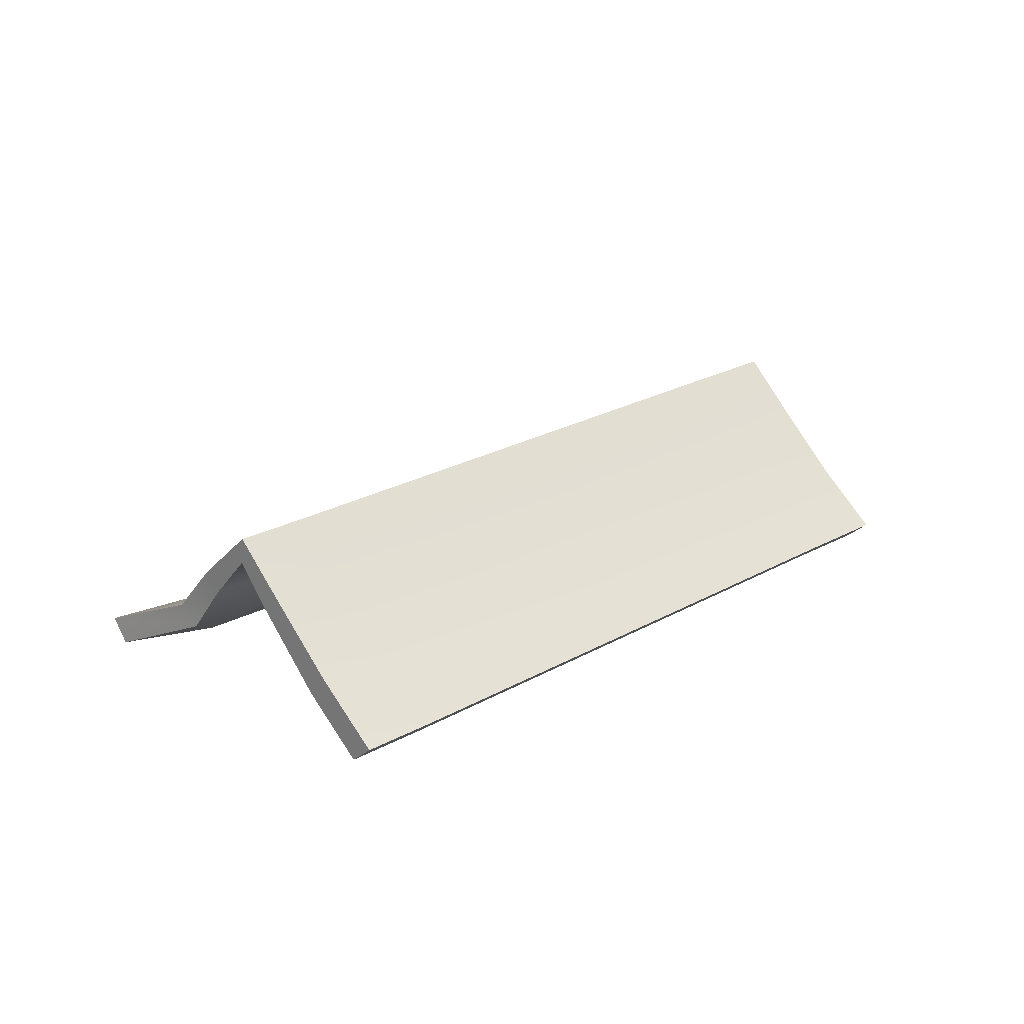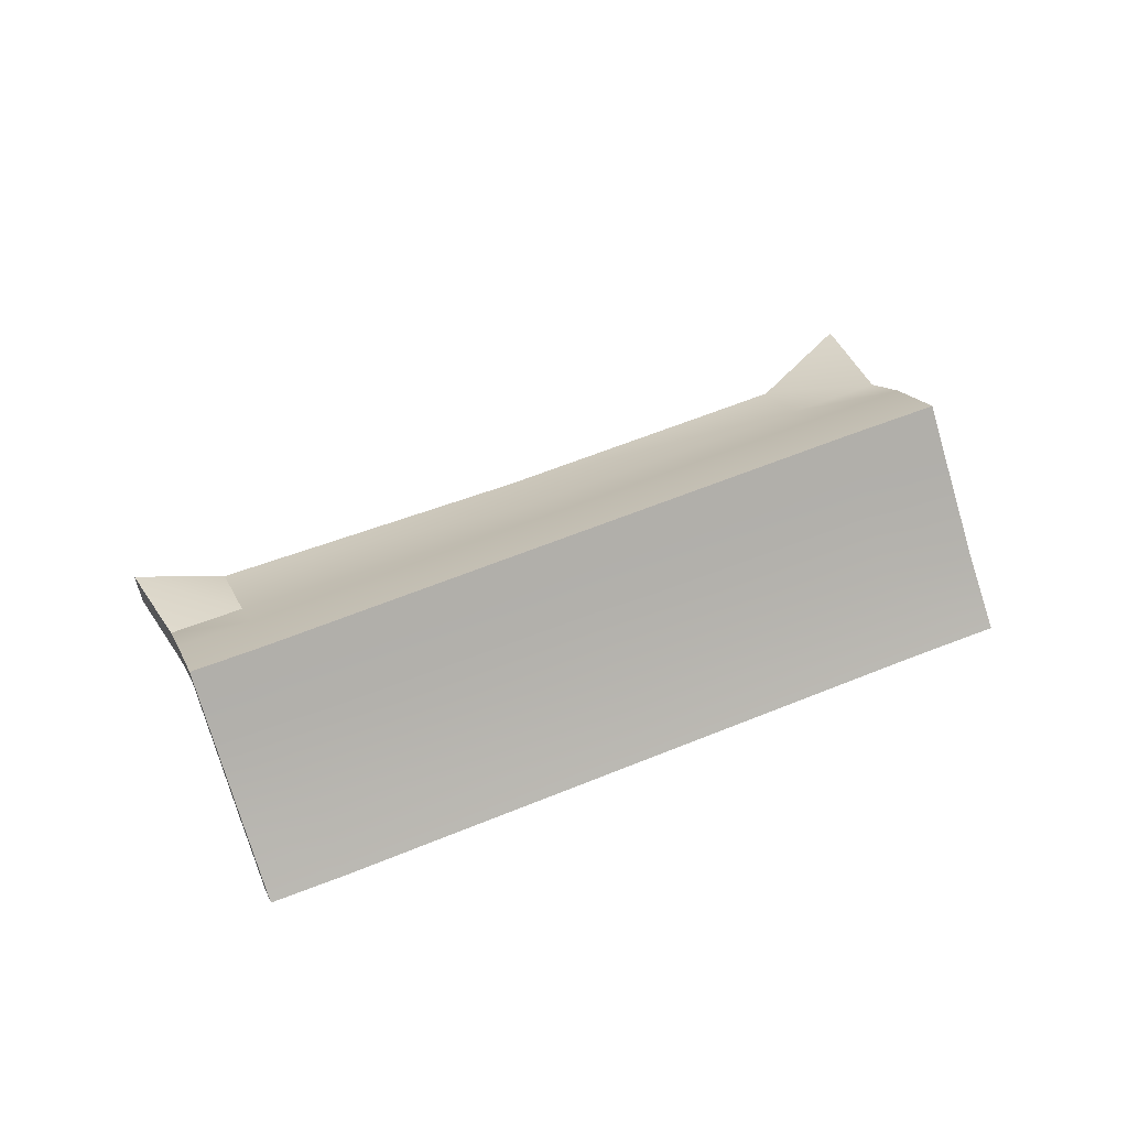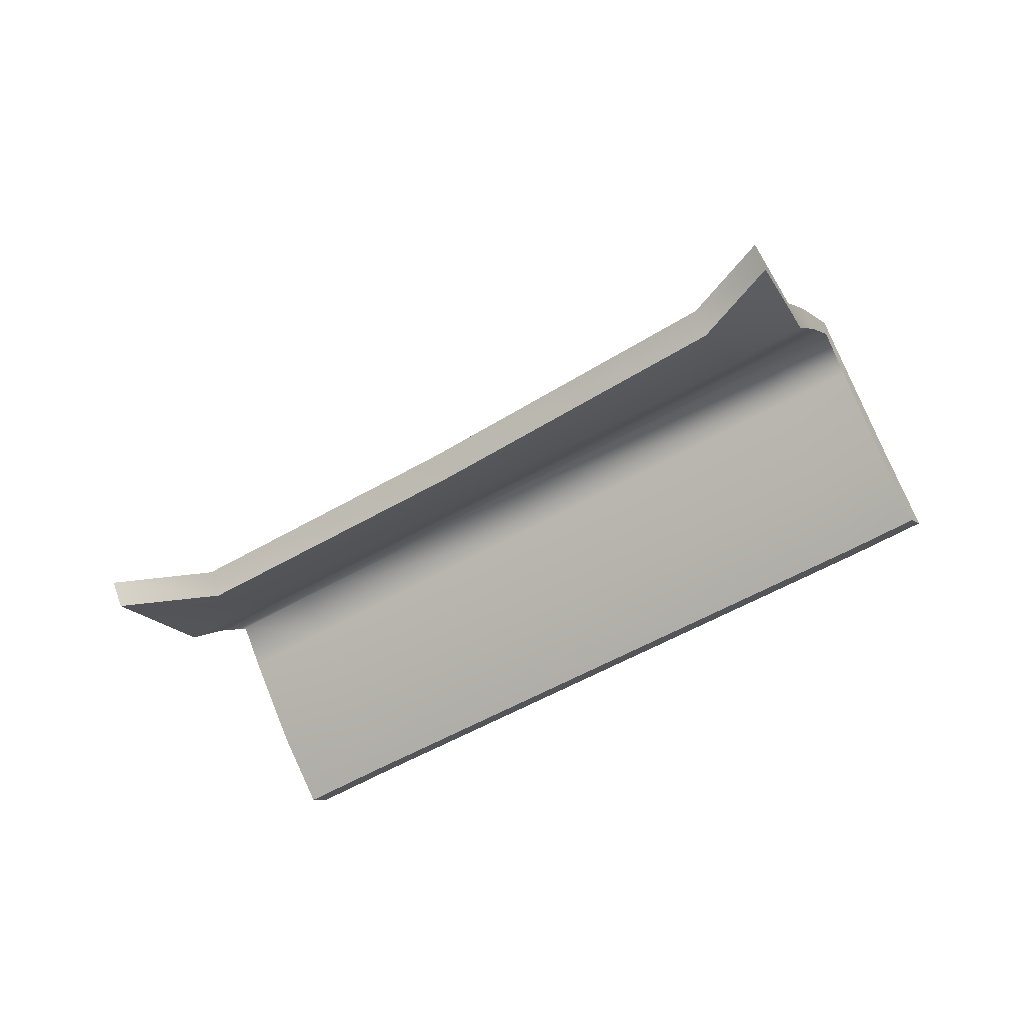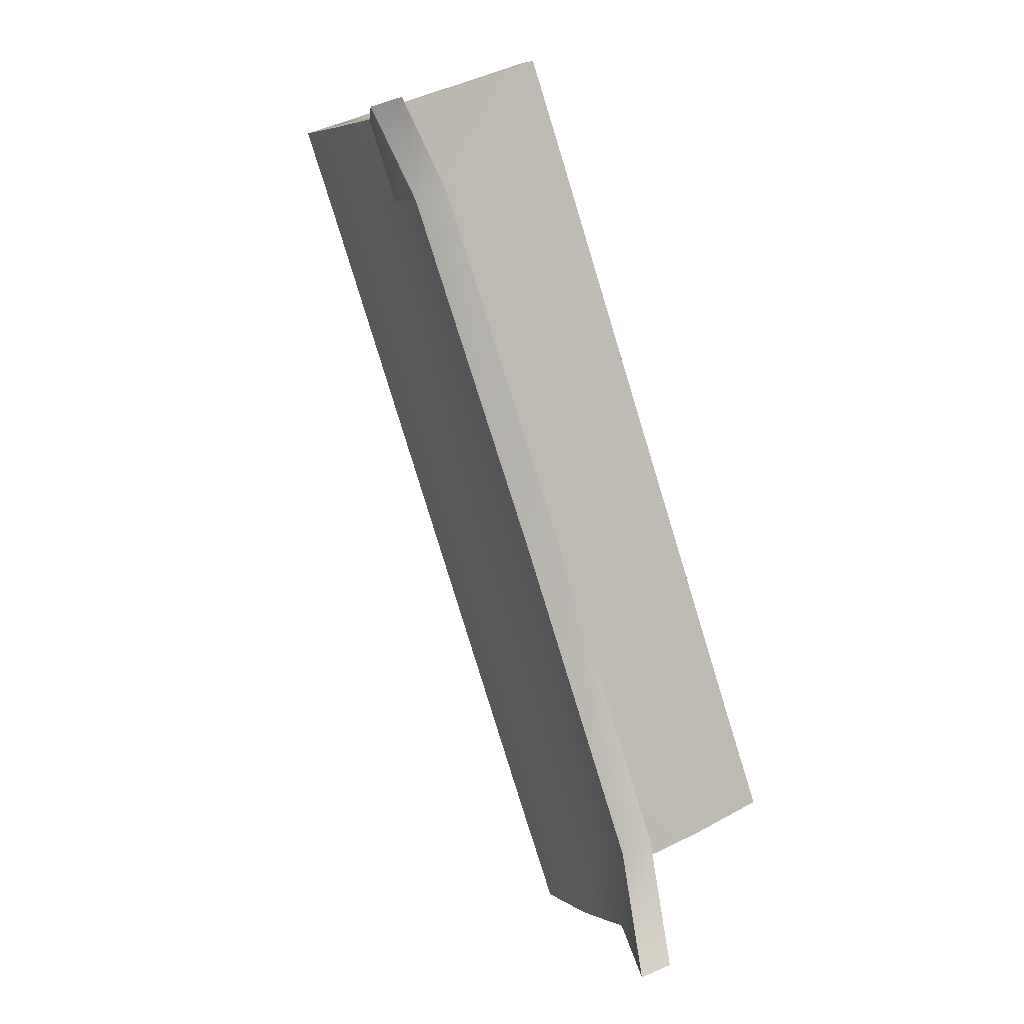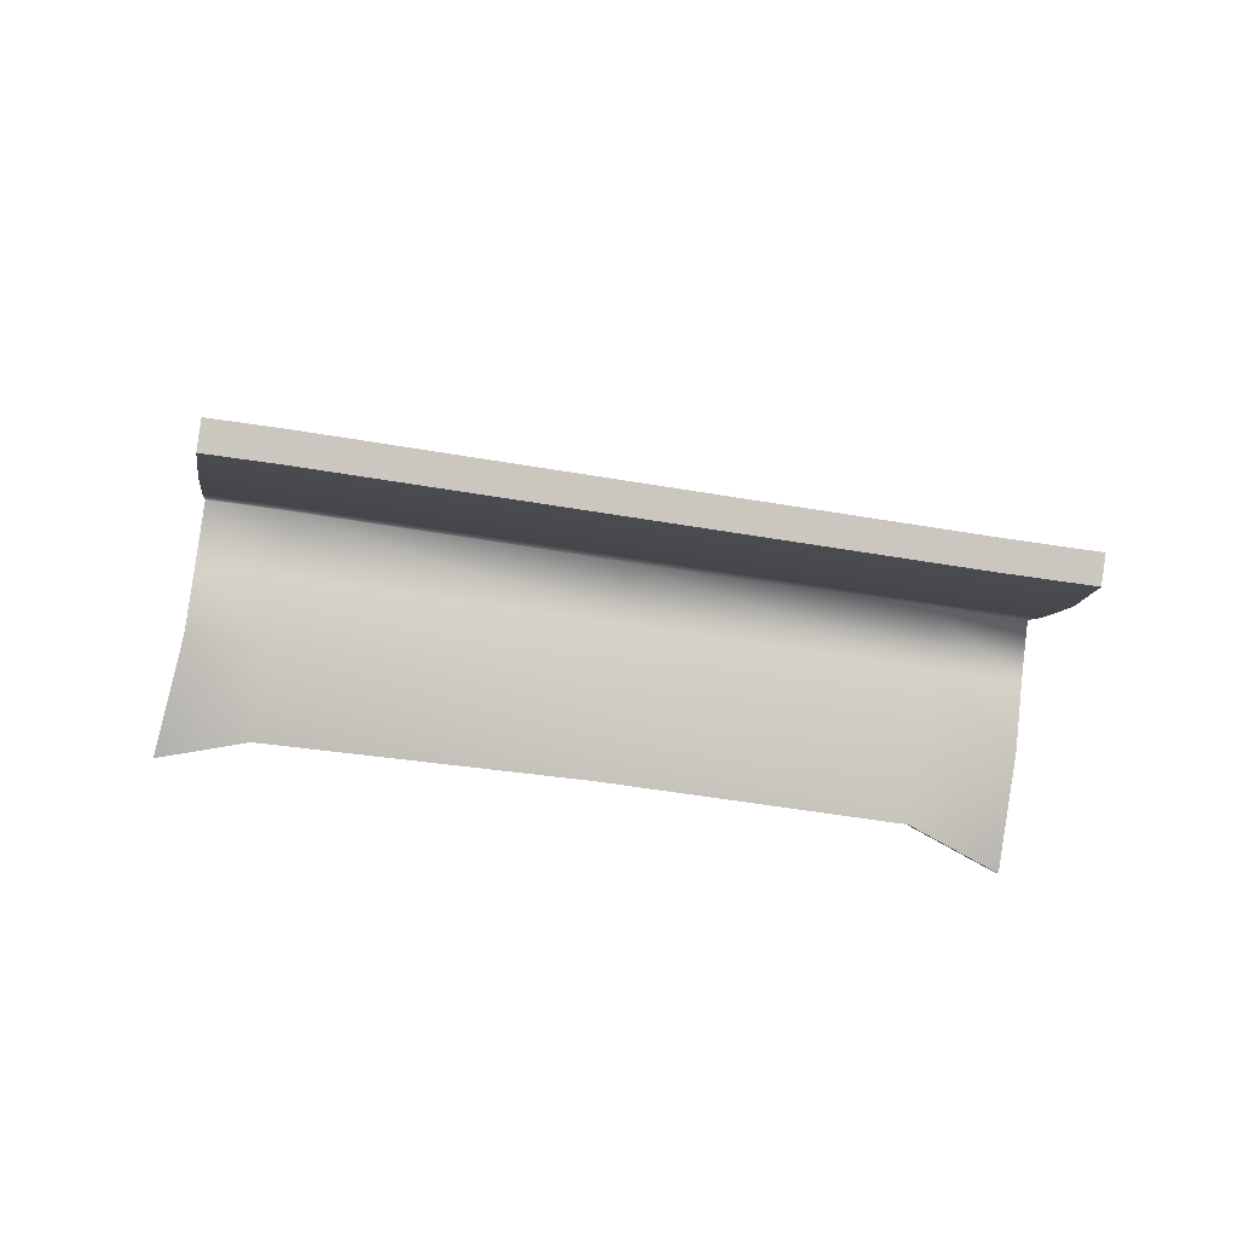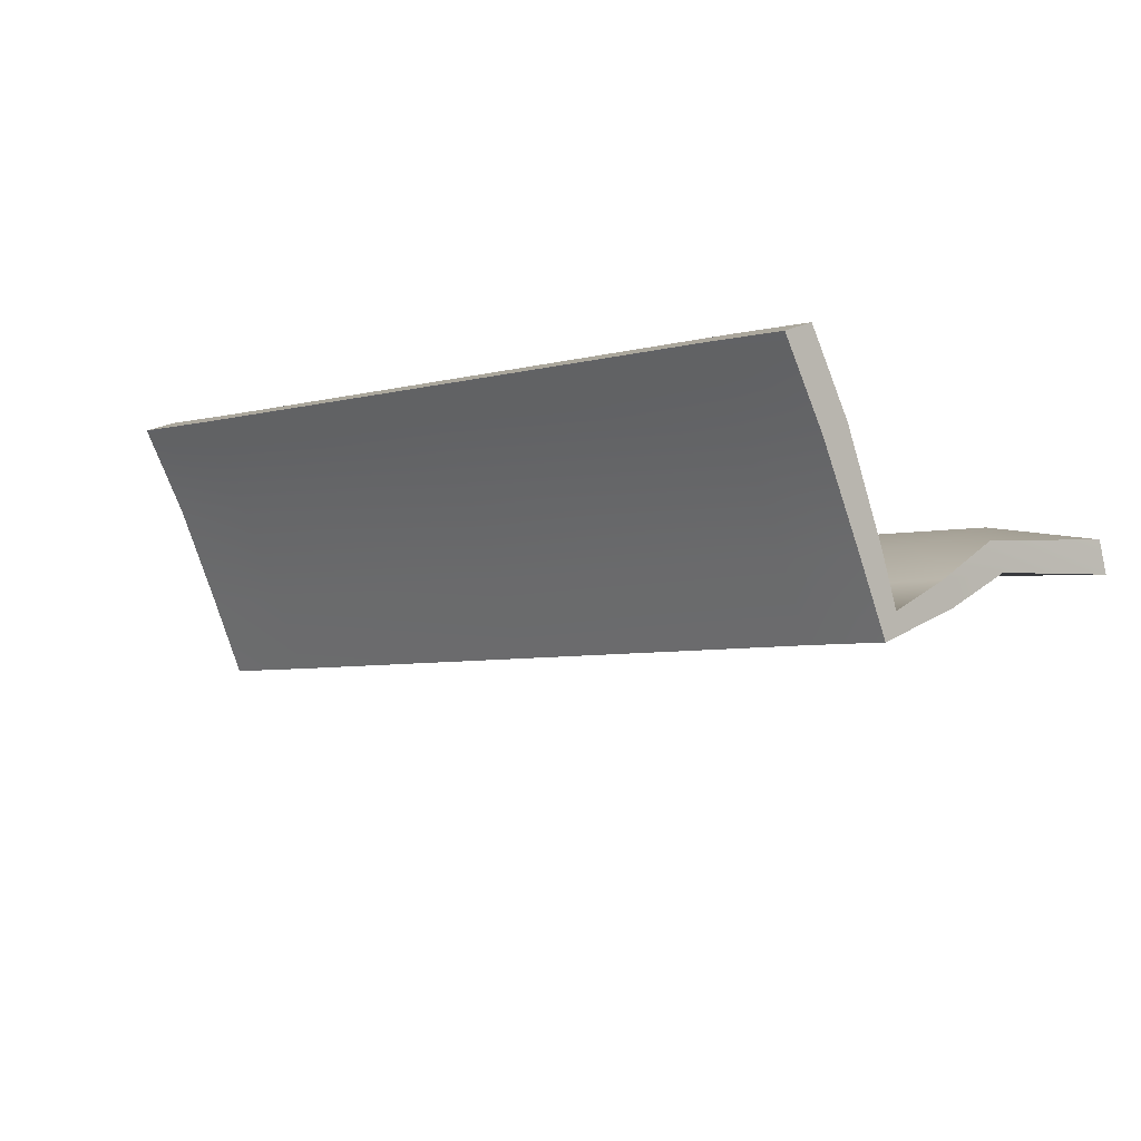
<metadata>
{"format":"obj","ext":"obj","renderer":"f3d","projection":"perspective","resolution":1024,"background":"white","views":[{"elev":22.2,"azim":-0.4,"up":"+Y"},{"elev":59.5,"azim":21.8,"up":"+Y"},{"elev":-52.3,"azim":-103.0,"up":"+Y"},{"elev":-30.9,"azim":-65.9,"up":"+Z"},{"elev":-52.2,"azim":34.2,"up":"+Y"},{"elev":70.5,"azim":-164.4,"up":"+Z"}]}
</metadata>
<code>
g Line01
v -34.16 -6.316 -37.43
v -15.22 6.929 -15.49
v -32.47 6.929 1.143
v -44.28 -6.316 -10.87
v -7.884 20.11 -8.023
v -25.14 20.11 8.609
v -0.3878 31.54 -0.3948
v -17.64 31.54 16.24
v 5.325 22.16 5.418
v -11.93 22.16 22.05
v 17.41 4.348 17.72
v 0.155 4.348 34.35
v 28.4 -8.392 28.9
v 11.15 -8.392 45.53
v 28.4 -8.392 28.9
v 32.6 -3.431 33.17
v 15.34 -3.431 49.8
v 11.15 -8.392 45.53
v 32.6 -3.431 33.17
v 21.1 9.86 21.47
v 3.844 9.86 38.1
v 15.34 -3.431 49.8
v 9.073 25.97 9.232
v -8.182 25.97 25.86
v 0.1282 38.3 0.1302
v -17.13 38.3 16.76
v 0.1282 38.3 0.1302
v -10.98 24.25 -11.18
v -28.24 24.25 5.455
v -17.13 38.3 16.76
v -19.37 11.18 -19.71
v -36.62 11.18 -3.079
v -37.29 -0.5135 -40.62
v -47.42 -0.5135 -14.06
v -37.29 -0.5135 -40.62
v -34.16 -6.316 -37.43
v -44.28 -6.316 -10.87
v -47.42 -0.5135 -14.06
v -87.24 6.929 55.29
v -99.05 -6.316 43.27
v -79.91 20.11 62.76
v -72.41 31.54 70.38
v -66.7 22.16 76.2
v -54.61 4.348 88.49
v -43.62 -8.392 99.68
v -39.43 -3.431 103.9
v -43.62 -8.392 99.68
v -50.93 9.86 92.25
v -39.43 -3.431 103.9
v -62.95 25.97 80.01
v -71.9 38.3 70.91
v -83.01 24.25 59.6
v -71.9 38.3 70.91
v -91.39 11.18 51.07
v -102.2 -0.5135 40.08
v -99.05 -6.316 43.27
v -102.2 -0.5135 40.08
v -145.4 6.929 112.8
v -159.3 -6.316 99.05
v -138 20.11 120.3
v -130.5 31.54 127.9
v -124.8 22.16 133.7
v -112.7 4.348 146
v -101.7 -8.392 157.2
v -97.55 -3.431 161.4
v -101.7 -8.392 157.2
v -109 9.86 149.7
v -97.55 -3.431 161.4
v -121.1 25.97 137.5
v -130 38.3 128.4
v -141.1 24.25 117.1
v -130 38.3 128.4
v -149.5 11.18 108.6
v -162.4 -0.5135 95.86
v -159.3 -6.316 99.05
v -162.4 -0.5135 95.86
v -159.3 6.929 126.1
v -181.6 -6.316 108.2
v -151.9 20.11 133.5
v -144.4 31.54 141.2
v -138.7 22.16 147
v -126.6 4.348 159.3
v -115.6 -8.392 170.5
v -111.5 -3.431 174.7
v -115.6 -8.392 170.5
v -122.9 9.86 163
v -111.5 -3.431 174.7
v -135 25.97 150.8
v -143.9 38.3 141.7
v -155 24.25 130.4
v -143.9 38.3 141.7
v -163.4 11.18 121.8
v -149.5 11.18 108.6
v -162.4 -0.5135 95.86
v -184.8 -0.5135 105
v -163.4 11.18 121.8
v -181.6 -6.316 108.2
v -184.8 -0.5135 105
v -37.29 -0.5135 -40.62
v -15.22 6.929 -15.49
v -34.16 -6.316 -37.43
v -19.37 11.18 -19.71
v -7.884 20.11 -8.023
v -10.98 24.25 -11.18
v -0.3878 31.54 -0.3948
v 0.1282 38.3 0.1302
v 9.073 25.97 9.232
v 5.325 22.16 5.418
v 17.41 4.348 17.72
v 32.6 -3.431 33.17
v 28.4 -8.392 28.9
v 21.1 9.86 21.47
v -184.8 -0.5135 105
v -181.6 -6.316 108.2
v -159.3 6.929 126.1
v -163.4 11.18 121.8
v -151.9 20.11 133.5
v -155 24.25 130.4
v -144.4 31.54 141.2
v -143.9 38.3 141.7
v -135 25.97 150.8
v -138.7 22.16 147
v -126.6 4.348 159.3
v -115.6 -8.392 170.5
v -111.5 -3.431 174.7
v -122.9 9.86 163
f 3 1 2
f 4 1 3
f 6 2 5
f 3 2 6
f 8 5 7
f 6 5 8
f 10 7 9
f 8 7 10
f 12 9 11
f 10 9 12
f 14 11 13
f 12 11 14
f 17 15 16
f 18 15 17
f 21 19 20
f 22 19 21
f 24 20 23
f 21 20 24
f 26 23 25
f 24 23 26
f 29 27 28
f 30 27 29
f 32 28 31
f 29 28 32
f 34 31 33
f 32 31 34
f 37 35 36
f 38 35 37
f 39 4 3
f 40 4 39
f 41 3 6
f 39 3 41
f 42 6 8
f 41 6 42
f 43 8 10
f 42 8 43
f 44 10 12
f 43 10 44
f 45 12 14
f 44 12 45
f 46 18 17
f 47 18 46
f 48 22 21
f 49 22 48
f 50 21 24
f 48 21 50
f 51 24 26
f 50 24 51
f 52 30 29
f 53 30 52
f 54 29 32
f 52 29 54
f 55 32 34
f 54 32 55
f 56 38 37
f 57 38 56
f 58 40 39
f 59 40 58
f 60 39 41
f 58 39 60
f 61 41 42
f 60 41 61
f 62 42 43
f 61 42 62
f 63 43 44
f 62 43 63
f 64 44 45
f 63 44 64
f 65 47 46
f 66 47 65
f 67 49 48
f 68 49 67
f 69 48 50
f 67 48 69
f 70 50 51
f 69 50 70
f 71 53 52
f 72 53 71
f 73 52 54
f 71 52 73
f 74 54 55
f 73 54 74
f 75 57 56
f 76 57 75
f 77 59 58
f 78 59 77
f 79 58 60
f 77 58 79
f 80 60 61
f 79 60 80
f 81 61 62
f 80 61 81
f 82 62 63
f 81 62 82
f 83 63 64
f 82 63 83
f 84 66 65
f 85 66 84
f 86 68 67
f 87 68 86
f 88 67 69
f 86 67 88
f 89 69 70
f 88 69 89
f 90 72 71
f 91 72 90
f 92 71 73
f 90 71 92
f 95 93 94
f 96 93 95
f 97 76 75
f 98 76 97
f 101 99 100
f 99 102 100
f 100 102 103
f 102 104 103
f 103 104 105
f 104 106 105
f 106 107 105
f 105 107 108
f 111 109 110
f 110 109 112
f 109 108 112
f 112 108 107
f 115 113 114
f 115 116 113
f 117 116 115
f 117 118 116
f 119 118 117
f 119 120 118
f 119 121 120
f 122 121 119
f 125 123 124
f 126 123 125
f 126 122 123
f 121 122 126

</code>
